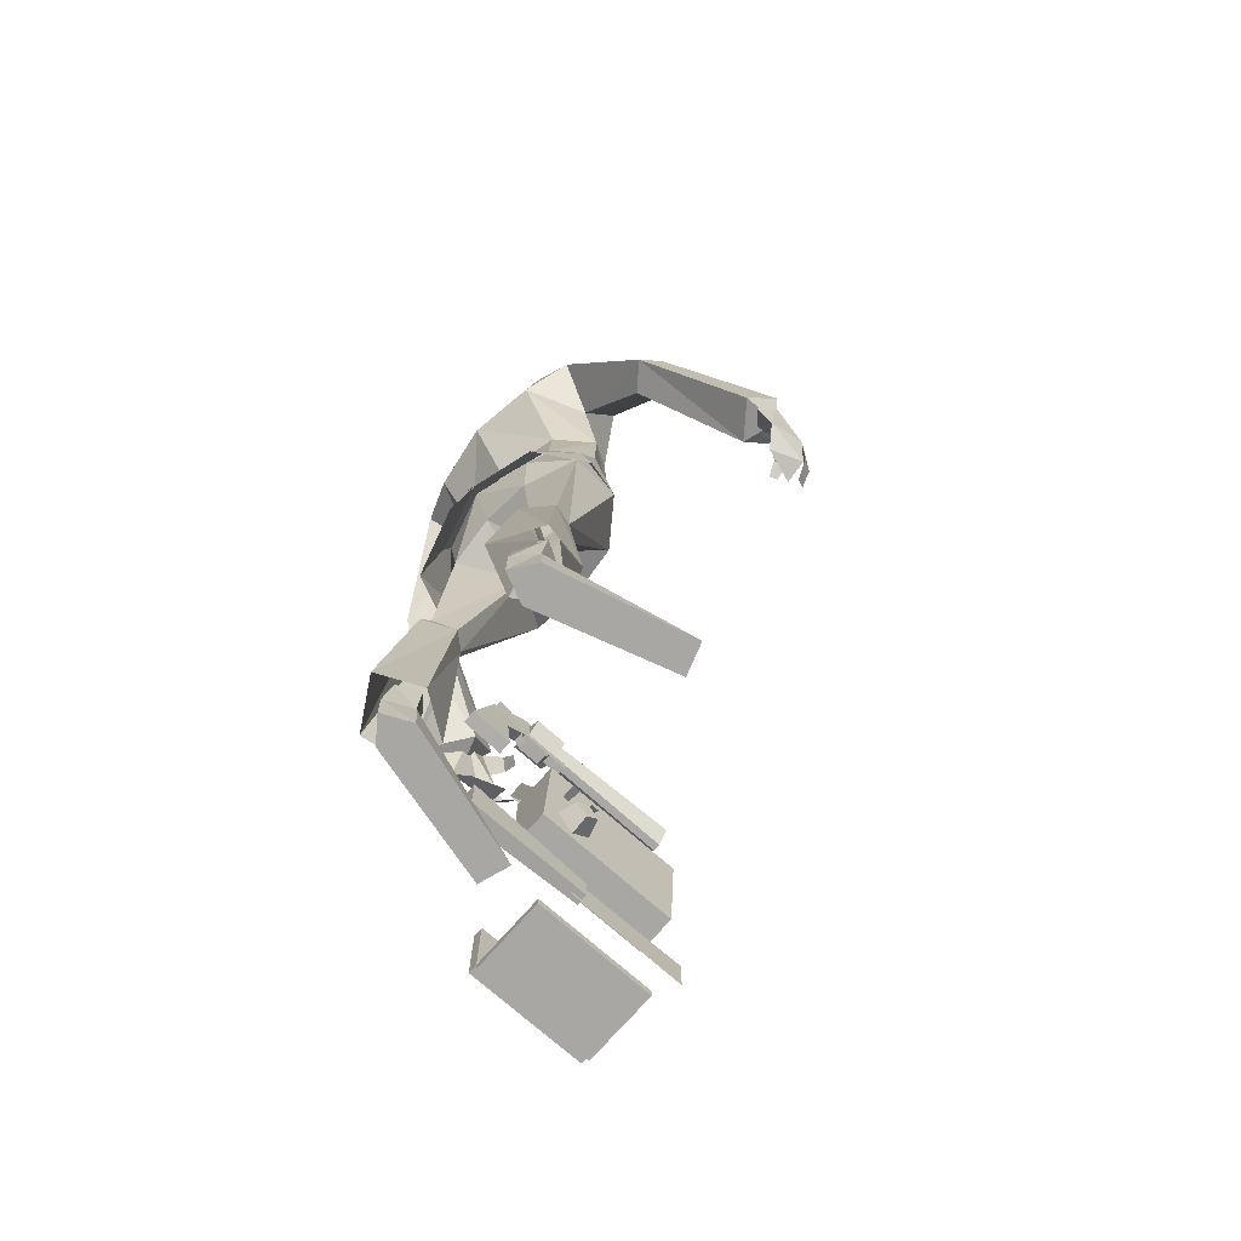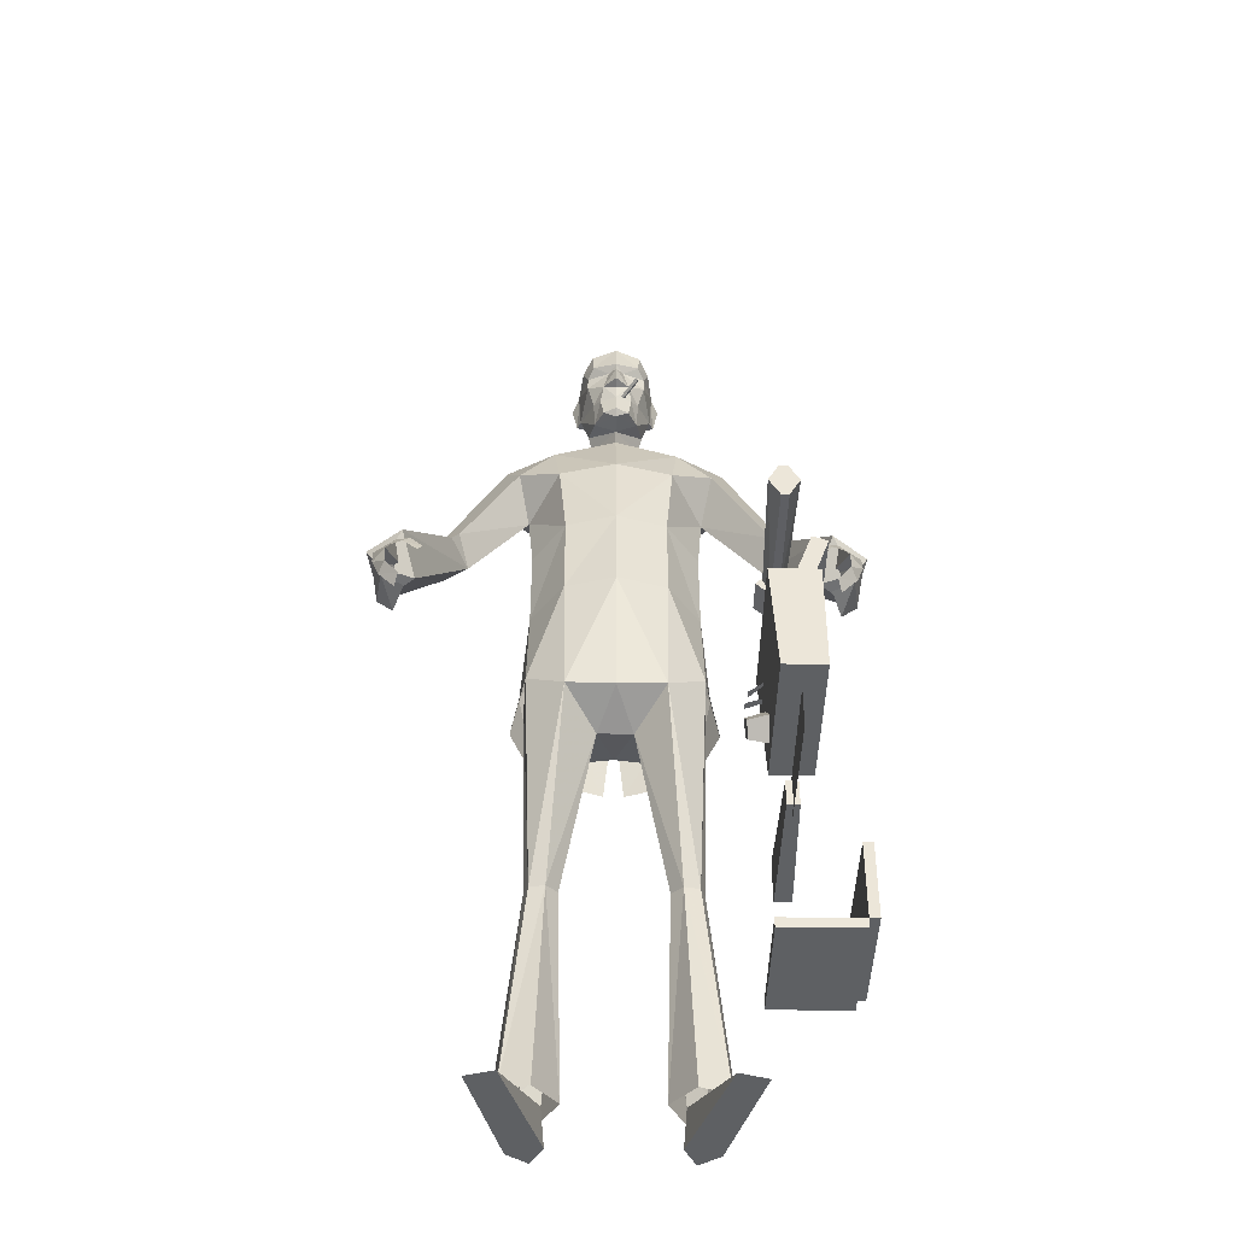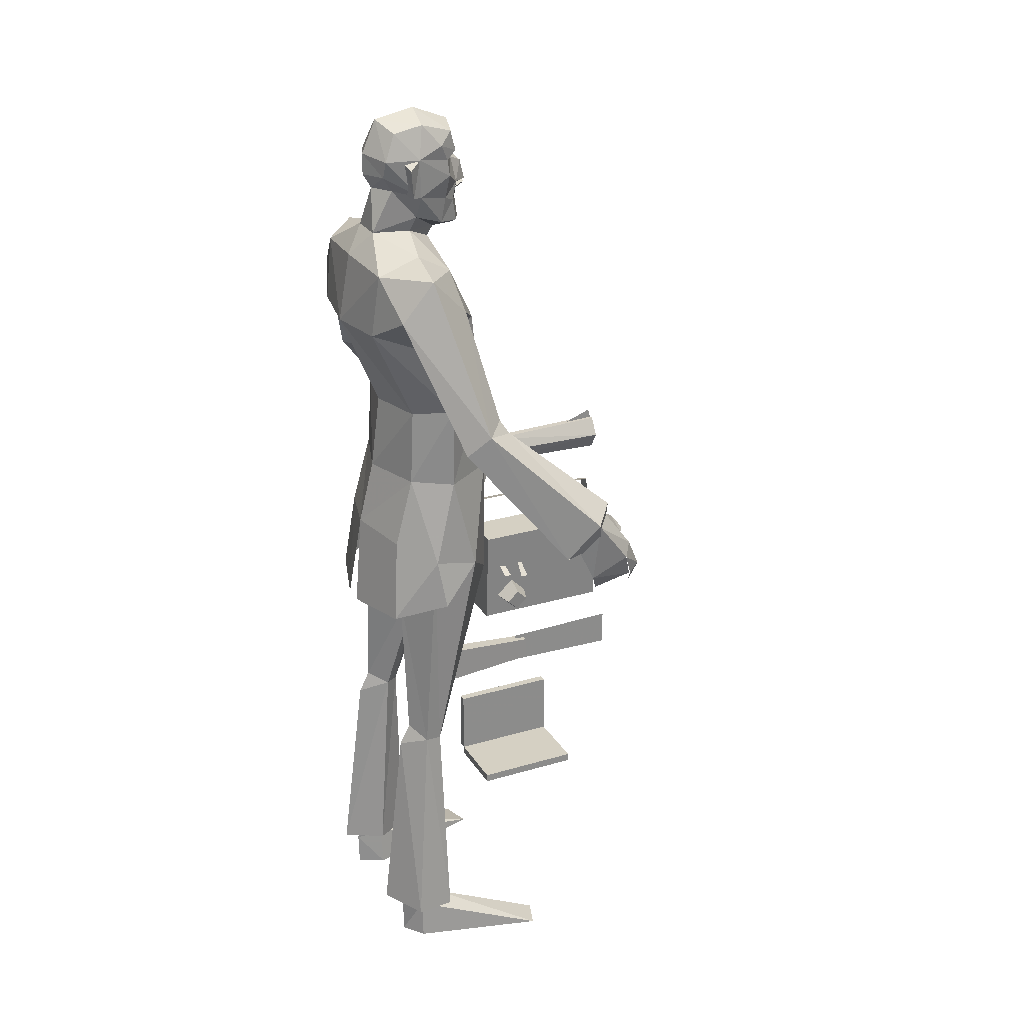
<metadata>
{"format":"obj","ext":"obj","renderer":"f3d","projection":"perspective","resolution":1024,"background":"white","views":[{"elev":-74.6,"azim":-131.4,"up":"+Y"},{"elev":-42.2,"azim":-1.2,"up":"+Y"},{"elev":26.2,"azim":-115.1,"up":"+Y"}]}
</metadata>
<code>
v  -18.21 -83.64 -1.778
v  -22.32 -84.5 3.192
v  -22.18 -79.36 -8.843
v  -21.11 -147.1 -5.783
v  -28.4 -147.3 -0.1919
v  -33.16 -147.5 -8.207
v  -24.6 -147.3 -12.93
v  -22.22 -160 -5.898
v  -28.5 -157.9 -1.294
v  -31.57 -160.1 -8.828
v  -25.66 -162.4 -15
v  -35.94 -159.7 1.722
v  -16.5 -158.2 -7.266
v  -38.3 -158.6 -12.29
v  -23.12 -157.5 -21.2
v  -25.33 -174.5 -14.86
v  -34.42 -174.5 38.54
v  -44.44 -174.5 35.22
v  -27.89 -84.3 1.863
v  -25.19 -159.6 5.685
v  -17.33 -17.82 26.17
v  -20.95 -174.5 -5.472
v  -32.84 -174.5 -9.196
v  -6.329 -27.35 10.69
v  -21.09 52.84 -3.715
v  -29.89 54.78 8.851
v  -18 56.64 24.69
v  -20.62 87.26 20.54
v  -22.89 86.46 -19.19
v  -6.224 118.8 -11.35
v  0.000291 57.69 29.09
v  0.000709 110.1 -18.52
v  -10.67 137.3 17.06
v  -10.68 143.1 16.24
v  -8.507 145.7 20.15
v  -4.673 118.9 21.74
v  -9.003 153.2 18.24
v  -2.729 142 20.6
v  -8.385 128.7 16.15
v  -5.831 126.9 20.07
v  -4.7 133.2 21.96
v  -9.674 139.3 -8.077
v  -11.35 145.1 -7.55
v  -9.678 154.6 -3.627
v  -12.42 149 13.31
v  -0.02912 160.7 7.593
v  -10.59 156.8 6.626
v  -13.98 145.3 4.252
v  -13.2 131.4 4.805
v  -7.963 119.8 14.6
v  -8.631 118.6 1.861
v  -10.14 123.6 3.986
v  -8.397 133.8 -4.496
v  -14.55 131.8 1.498
v  -16.48 142.4 -0.0872
v  -13.73 145.2 4.339
v  0.000284 -19.33 27.62
v  -18.13 25.73 26.09
v  -26.78 -27.55 -15.04
v  -22.27 1.553 -11.89
v  -3.597 -28.74 -21.96
v  -35.85 -21.7 2.689
v  -21.77 26.02 -5.159
v  -30.08 25.73 8.466
v  -24.53 113.9 -1.308
v  -24.35 108.6 -16.5
v  -22.83 106.8 11.16
v  -11.19 131.8 0.4556
v  -12.68 131.4 5.665
v  -12.11 144.2 -1.215
v  -22.13 -86.84 -12.65
v  -29.67 -83.21 -4.429
v  -33.15 -4.167 0.1657
v  -73.03 28.37 50.44
v  -85.73 26.7 40.92
v  -80.51 13.07 31.04
v  -68.48 15.18 40.36
v  -58.65 56.33 17.94
v  -62.03 51.71 0.2707
v  -66.17 59.2 7.598
v  -52.91 51.18 7.298
v  -56.17 60.74 15.39
v  -80.33 16.14 44.31
v  -31.81 79.25 1.656
v  -40.85 109.9 -2.564
v  -38.35 95.11 -13.4
v  -35.5 94.91 11.81
v  6.33 -27.35 10.69
v  0.001267 25.73 31.35
v  0.000287 52.15 -8.812
v  -0.02912 139.5 25.46
v  -0.02912 144.1 23.72
v  -0.02912 142 22.9
v  -0.02912 138.8 -12.06
v  -0.03246 116.8 21.99
v  0.000713 88.45 24.74
v  0.00028 3.209 -17.86
v  0.001271 25.73 -12.24
v  0.4832 127.4 20.09
v  1.117 126.5 19.78
v  1.158 128.2 19.45
v  1.792 127.2 19.14
v  7.159 129.3 30
v  7.793 128.3 29.69
v  7.834 130 29.36
v  8.468 129.1 29.05
v  18.21 -83.64 -1.778
v  22.32 -84.5 3.192
v  22.18 -79.36 -8.843
v  21.11 -147.1 -5.783
v  28.4 -147.3 -0.1919
v  33.16 -147.5 -8.207
v  24.6 -147.3 -12.93
v  22.22 -160 -5.898
v  28.5 -157.9 -1.294
v  31.57 -160.1 -8.828
v  25.66 -162.4 -15
v  35.94 -159.7 1.722
v  16.5 -158.2 -7.266
v  38.3 -158.6 -12.29
v  23.12 -157.5 -21.2
v  25.33 -174.5 -14.86
v  34.42 -174.5 38.54
v  44.44 -174.5 35.22
v  27.89 -84.3 1.863
v  25.19 -159.6 5.685
v  17.33 -17.82 26.17
v  20.95 -174.5 -5.472
v  32.84 -174.5 -9.196
v  21.09 52.84 -3.715
v  29.89 54.78 8.851
v  18 56.64 24.69
v  20.62 87.26 20.54
v  22.89 86.46 -19.19
v  6.224 118.8 -11.35
v  10.61 137.3 17.06
v  10.62 143.1 16.24
v  8.449 145.7 20.15
v  8.945 153.2 18.24
v  2.671 142 20.6
v  9.616 139.3 -8.077
v  11.29 145.1 -7.55
v  9.62 154.6 -3.627
v  12.36 149 13.31
v  10.53 156.8 6.626
v  13.92 145.3 4.252
v  13.15 131.4 4.805
v  8.631 118.6 1.861
v  10.08 123.6 3.986
v  8.339 133.8 -4.496
v  -0.02912 157.9 -6.859
v  14.49 131.8 1.498
v  16.42 142.4 -0.0872
v  13.67 145.2 4.339
v  18.13 25.73 26.09
v  -0.03246 116.4 14.37
v  -0.02912 132.6 27.12
v  26.78 -27.55 -15.04
v  22.27 1.553 -11.89
v  3.598 -28.74 -21.96
v  35.85 -21.7 2.689
v  21.77 26.02 -5.159
v  30.08 25.73 8.466
v  24.53 113.9 -1.308
v  24.35 108.6 -16.5
v  22.83 106.8 11.16
v  11.14 131.8 0.4556
v  12.62 131.4 5.665
v  12.05 144.2 -1.215
v  22.13 -86.84 -12.65
v  29.67 -83.21 -4.429
v  33.15 -4.167 0.1657
v  0.000709 85.75 -22.83
v  0.000704 113 12.09
v  -0.02912 155.5 20.43
v  -0.02912 146.2 -11.95
v  -0.02911 133.6 -9.049
v  4.608 118.9 21.74
v  8.327 128.7 16.15
v  5.773 126.9 20.07
v  4.642 133.2 21.96
v  7.904 119.8 14.6
v  -0.03246 119.2 24.11
v  -0.02912 126.4 23.16
v  -0.02912 131.4 23.61
v  -31.37 -8.631 -0.03203
v  -30.62 -8.456 16.7
v  -19 -3.241 -10.82
v  0.00028 -2.197 -16.25
v  -21.48 26.02 -4.59
v  19 -3.241 -10.82
v  21.48 26.02 -4.59
v  29.55 25.73 8.466
v  -16.84 -24.93 -8.969
v  0.000282 -21.82 -10.19
v  -29.81 25.73 8.466
v  0.001269 25.73 -11.47
v  31.37 -8.631 -0.03203
v  30.62 -8.456 16.7
v  16.84 -24.93 -8.969
v  -83.34 24.82 42.41
v  -77.49 13.17 57.2
v  -75.19 25.52 48.42
v  -79.86 17 34.74
v  -73 20.69 40.37
v  -80.61 3.4 41.15
v  -80.61 3.4 41.15
v  -78.25 1.029 57.07
v  -81.88 9.832 53.85
v  -75.19 25.52 48.42
v  -76.63 17.79 53.91
v  -66.84 13.02 57.11
v  -65.28 16.36 54.97
v  -74.47 -4.092 45.16
v  -70.41 -3.706 57.1
v  -79.07 1.225 57.19
v  -76.86 3.697 61.25
v  -77.49 13.17 57.2
v  -81.88 9.832 53.85
v  -73.33 -5.6 58.72
v  -72.08 -2.466 62
v  -81.88 9.832 53.85
v  -76.63 17.79 53.91
v  -72.15 16.97 56.84
v  -69.72 21.48 53.59
v  73.03 28.37 50.44
v  85.73 26.7 40.92
v  80.51 13.07 31.04
v  68.48 15.18 40.36
v  58.65 56.33 17.94
v  62.03 51.71 0.2707
v  66.17 59.2 7.598
v  52.91 51.18 7.298
v  56.17 60.74 15.39
v  80.33 16.14 44.31
v  31.81 79.25 1.656
v  40.85 109.9 -2.564
v  38.35 95.11 -13.4
v  35.5 94.91 11.81
v  83.34 24.82 42.41
v  77.49 13.17 57.2
v  75.19 25.52 48.42
v  79.86 17 34.74
v  73 20.69 40.37
v  80.61 3.4 41.15
v  80.61 3.4 41.15
v  78.25 1.029 57.07
v  81.88 9.832 53.85
v  75.19 25.52 48.42
v  76.63 17.79 53.91
v  66.84 13.02 57.11
v  65.28 16.36 54.97
v  74.47 -4.092 45.16
v  70.41 -3.706 57.1
v  79.07 1.225 57.19
v  76.86 3.697 61.25
v  77.49 13.17 57.2
v  81.88 9.832 53.85
v  73.33 -5.6 58.72
v  72.08 -2.466 62
v  81.88 9.832 53.85
v  76.63 17.79 53.91
v  72.15 16.97 56.84
v  69.72 21.48 53.59
g spy
f 24 21 2
f 2 1 24
f 186 72 19
f 19 187 186
f 194 3 72
f 72 186 194
f 24 1 3
f 3 194 24
f 2 20 13
f 13 1 2
f 72 14 12
f 12 19 72
f 71 15 14
f 14 72 71
f 1 13 15
f 15 71 1
f 4 5 9
f 9 8 4
f 5 6 10
f 10 9 5
f 6 7 11
f 11 10 6
f 7 4 8
f 8 11 7
f 8 9 17
f 9 18 17
f 9 10 18
f 10 11 16
f 16 23 10
f 11 8 22
f 22 16 11
f 23 16 18
f 16 17 18
f 21 57 89
f 89 58 21
f 58 187 21
f 21 187 19
f 19 2 21
f 2 19 12
f 12 20 2
f 16 22 17
f 187 58 64
f 57 21 24
f 8 17 22
f 18 10 23
f 24 194 195
f 98 63 25
f 25 90 98
f 63 64 26
f 26 25 63
f 64 58 27
f 27 26 64
f 173 29 66
f 66 32 173
f 25 29 173
f 173 90 25
f 26 84 29
f 29 25 26
f 27 28 84
f 84 26 27
f 86 85 66
f 51 67 174
f 85 65 66
f 84 28 87
f 86 66 29
f 86 29 84
f 32 66 30
f 30 65 51
f 51 65 67
f 50 36 40
f 40 39 50
f 33 41 38
f 38 34 33
f 34 35 45
f 36 183 184
f 184 40 36
f 41 91 38
f 35 92 175
f 175 37 35
f 35 34 38
f 40 41 39
f 184 185 41
f 41 40 184
f 92 35 38
f 41 33 39
f 157 41 185
f 92 38 93
f 42 43 176
f 176 94 42
f 43 44 151
f 151 176 43
f 151 47 46
f 44 48 47
f 43 42 49
f 49 48 43
f 47 37 46
f 48 45 47
f 49 33 48
f 52 50 49
f 49 53 52
f 44 43 48
f 48 34 45
f 50 39 49
f 37 175 46
f 47 45 37
f 33 34 48
f 49 39 33
f 35 37 45
f 183 36 95
f 95 36 50
f 50 156 95
f 156 50 52
f 42 94 177
f 177 53 42
f 30 51 52
f 52 53 30
f 51 174 156
f 156 52 51
f 30 53 177
f 54 69 56
f 56 55 54
f 58 89 31
f 31 27 58
f 28 96 67
f 31 96 28
f 28 27 31
f 32 30 135
f 24 195 88
f 57 24 88
f 60 97 61
f 61 59 60
f 97 60 63
f 63 98 97
f 60 73 63
f 62 187 73
f 65 85 67
f 67 87 28
f 30 66 65
f 54 55 70
f 70 68 54
f 55 56 70
f 54 68 69
f 3 71 72
f 3 1 71
f 85 87 67
f 96 174 67
f 91 93 38
f 41 157 91
f 73 64 63
f 60 59 73
f 187 64 73
f 87 85 80
f 80 82 87
f 86 79 80
f 80 85 86
f 84 81 79
f 79 86 84
f 84 87 82
f 82 81 84
f 75 74 78
f 78 80 75
f 76 75 80
f 80 79 76
f 77 76 79
f 79 81 77
f 74 77 81
f 81 78 74
f 80 78 82
f 82 78 81
f 74 75 83
f 75 76 83
f 76 77 83
f 77 74 83
f 59 62 73
f 135 30 177
f 151 44 47
f 49 42 53
f 103 104 106
f 106 105 103
f 99 100 104
f 104 103 99
f 100 102 106
f 106 104 100
f 102 101 105
f 105 106 102
f 101 99 103
f 103 105 101
f 88 107 108
f 108 127 88
f 198 199 125
f 125 171 198
f 200 198 171
f 171 109 200
f 88 200 109
f 109 107 88
f 108 107 119
f 119 126 108
f 171 125 118
f 118 120 171
f 170 171 120
f 120 121 170
f 107 170 121
f 121 119 107
f 110 114 115
f 115 111 110
f 111 115 116
f 116 112 111
f 112 116 117
f 117 113 112
f 113 117 114
f 114 110 113
f 114 123 115
f 115 123 124
f 115 124 116
f 116 129 122
f 122 117 116
f 117 122 128
f 128 114 117
f 129 124 122
f 122 124 123
f 127 155 89
f 89 57 127
f 155 127 199
f 127 108 125
f 125 199 127
f 108 126 118
f 118 125 108
f 122 123 128
f 199 163 155
f 57 88 127
f 114 128 123
f 124 129 116
f 88 195 200
f 98 90 130
f 130 162 98
f 162 130 131
f 131 163 162
f 163 131 132
f 132 155 163
f 173 32 165
f 165 134 173
f 130 90 173
f 173 134 130
f 131 130 134
f 134 236 131
f 132 131 236
f 236 133 132
f 238 165 237
f 148 174 166
f 237 165 164
f 236 239 133
f 238 134 165
f 238 236 134
f 32 135 165
f 135 148 164
f 148 166 164
f 136 137 140
f 140 181 136
f 137 144 138
f 181 140 91
f 138 139 175
f 175 92 138
f 138 140 137
f 92 140 138
f 181 179 136
f 157 185 181
f 92 93 140
f 141 94 176
f 176 142 141
f 142 176 151
f 151 143 142
f 151 46 145
f 143 145 146
f 142 146 147
f 147 141 142
f 145 46 139
f 146 145 144
f 147 146 136
f 149 147 182
f 147 149 150
f 143 146 142
f 146 144 137
f 182 147 179
f 139 46 175
f 145 139 144
f 136 146 137
f 147 136 179
f 138 144 139
f 183 95 178
f 95 156 182
f 182 178 95
f 156 149 182
f 141 150 177
f 177 94 141
f 135 150 149
f 149 148 135
f 148 149 156
f 156 174 148
f 135 177 150
f 152 153 154
f 154 168 152
f 155 132 31
f 31 89 155
f 133 166 96
f 31 132 133
f 133 96 31
f 159 158 160
f 160 97 159
f 97 98 162
f 162 159 97
f 159 162 172
f 161 172 199
f 164 166 237
f 166 133 239
f 135 164 165
f 152 167 169
f 169 153 152
f 153 169 154
f 152 168 167
f 109 171 170
f 109 170 107
f 237 166 239
f 96 166 174
f 91 140 93
f 181 91 157
f 172 162 163
f 159 172 158
f 199 172 163
f 158 172 161
f 151 145 143
f 147 150 141
f 182 179 180
f 180 178 182
f 178 180 184
f 184 183 178
f 180 179 181
f 184 180 181
f 181 185 184
f 186 187 196
f 194 186 188
f 190 197 189
f 189 188 190
f 186 196 190
f 190 188 186
f 194 188 189
f 194 189 195
f 198 193 199
f 200 191 198
f 192 191 189
f 189 197 192
f 198 191 192
f 192 193 198
f 200 189 191
f 200 195 189
f 201 223 203
f 205 222 206
f 201 222 202
f 204 205 206
f 205 223 202
f 207 214 208
f 208 209 207
f 211 224 225
f 225 210 211
f 214 215 208
f 217 218 219
f 219 216 217
f 221 217 216
f 216 220 221
f 201 206 222
f 205 202 222
f 201 204 206
f 201 202 223
f 205 203 223
f 224 212 213
f 213 225 224
f 239 234 232
f 232 237 239
f 238 237 232
f 232 231 238
f 236 238 231
f 231 233 236
f 236 233 234
f 234 239 236
f 227 232 230
f 230 226 227
f 228 231 232
f 232 227 228
f 229 233 231
f 231 228 229
f 226 230 233
f 233 229 226
f 232 234 230
f 234 233 230
f 226 235 227
f 227 235 228
f 228 235 229
f 229 235 226
f 240 242 262
f 244 245 261
f 240 241 261
f 243 245 244
f 244 241 262
f 246 248 247
f 247 253 246
f 250 249 264
f 264 263 250
f 253 247 254
f 256 255 258
f 258 257 256
f 260 259 255
f 255 256 260
f 240 261 245
f 244 261 241
f 240 245 243
f 240 262 241
f 244 262 242
f 263 264 252
f 252 251 263
g
v  53.87 -94.85 31.29
v  48.12 -94.85 31.29
v  53.87 -110 31.29
v  48.12 -110 31.29
v  53.05 -98.13 76.25
v  48.94 -98.13 76.25
v  53.05 -106.8 76.25
v  48.94 -106.8 76.25
v  50.99 -96.43 71.82
v  50.99 -108.5 71.82
v  50.99 -95.47 115.7
v  50.99 -109.4 115.7
g butterfly_knife
f 265 267 268
f 268 266 265
f 269 270 272
f 272 271 269
f 265 266 270
f 270 269 265
f 266 268 272
f 272 270 266
f 268 267 271
f 271 272 268
f 267 265 269
f 269 271 267
f 274 273 275
f 275 276 274
g
v  67.54 -159.7 94.52
v  41.7 -159.7 94.52
v  67.54 -159.7 53.54
v  41.7 -159.7 53.54
v  67.54 -162.9 94.52
v  41.7 -162.9 94.52
v  67.54 -162.9 53.54
v  41.7 -162.9 53.54
v  67.54 -133.9 94.52
v  67.54 -159.7 94.52
v  67.54 -133.9 53.54
v  67.54 -159.7 53.54
v  70.77 -133.9 94.52
v  70.77 -159.7 94.52
v  70.77 -133.9 53.54
v  70.77 -159.7 53.54
g cigcase
f 277 279 280
f 280 278 277
f 281 282 284
f 284 283 281
f 277 278 282
f 282 281 277
f 278 280 284
f 284 282 278
f 280 279 283
f 283 284 280
f 279 277 281
f 281 283 279
f 285 287 288
f 288 286 285
f 289 290 292
f 292 291 289
f 285 286 290
f 290 289 285
f 286 288 292
f 292 290 286
f 288 287 291
f 291 292 288
f 287 285 289
f 289 291 287
g
v  60.47 -41.72 108
v  60.47 -41.72 55.8
v  60.47 -79.99 108
v  60.47 -79.99 55.8
v  43.95 -41.72 108
v  43.95 -41.72 55.8
v  46.11 -79.99 108
v  46.11 -79.99 55.8
v  63.05 -31.29 54.3
v  57.84 -29.39 54.3
v  55 -53.4 54.3
v  49.79 -51.51 54.3
v  63.05 -31.29 109.5
v  57.84 -29.39 109.5
v  55 -53.4 109.5
v  49.79 -51.51 109.5
v  46.26 -55.78 64.01
v  46.26 -55.78 61.92
v  39.19 -58.35 64.36
v  39.19 -58.35 61.57
v  45.45 -55.6 71.74
v  45.45 -55.6 70.24
v  39.69 -60.43 72.39
v  39.69 -60.43 69.59
v  45.92 -70.49 60.9
v  46.48 -76.87 67.3
v  45.92 -70.49 73.71
v  45.37 -64.11 67.3
v  38.89 -71.1 63.04
v  39.26 -75.35 67.3
v  38.89 -71.1 71.57
v  38.52 -66.86 67.3
g sapper
f 293 295 296
f 296 294 293
f 297 298 300
f 300 299 297
f 293 294 298
f 298 297 293
f 294 296 300
f 300 298 294
f 296 295 299
f 299 300 296
f 295 293 297
f 297 299 295
f 302 301 303
f 303 304 302
f 301 302 306
f 306 305 301
f 306 308 307
f 307 305 306
f 309 310 312
f 312 311 309
f 313 314 316
f 316 315 313
f 317 318 322
f 322 321 317
f 318 319 323
f 323 322 318
f 319 320 324
f 324 323 319
f 320 317 321
f 321 324 320
f 322 323 324
f 324 321 322
g
v  54.73 -3.133 61.33
v  52.31 2.137 61.33
v  49.57 2.137 61.33
v  47.15 -3.133 61.33
v  49.57 -8.403 61.33
v  52.31 -8.403 61.33
v  56.12 -3.133 107.6
v  52.31 3.33 107.6
v  49.57 3.33 107.6
v  45.76 -3.133 107.6
v  49.57 -9.595 107.6
v  52.31 -9.595 107.6
v  50.93 2.055 107.6
v  50.93 2.055 93.23
v  50.93 6.842 106.3
v  50.93 1.777 49.33
v  44.8 -4.36 49.33
v  50.93 -10.5 49.33
v  57.07 -4.36 49.33
v  50.93 1.777 61.08
v  44.8 -4.36 61.08
v  50.93 -10.5 61.08
v  57.07 -4.36 61.08
v  49.18 2.061 47.62
v  52.69 2.061 47.62
v  52.31 2.015 66.73
v  49.56 2.015 66.73
v  52.47 -12.5 65.02
v  49.4 -12.5 65.02
v  53.38 -32.65 26.32
v  53.38 -33.97 41.74
v  52.69 -12.14 47.56
v  48.49 -32.65 26.32
v  48.49 -33.97 41.74
v  49.18 -12.14 47.56
v  52.94 -18.32 40.44
v  48.92 -18.32 40.44
v  52.79 -7.674 33.86
v  49.08 -7.674 33.86
v  49.34 -18.33 56.2
v  52.53 -18.33 56.2
v  49.34 -12.07 58.48
v  52.53 -12.07 58.48
v  49.34 -18.33 48.09
v  52.53 -18.33 48.09
v  49.34 -12.87 46.17
v  52.53 -12.87 46.17
v  49.77 -1.053 43.37
v  52.11 -1.053 43.37
v  49.06 0.6692 36.02
v  52.82 0.6692 36.02
g revolver
f 326 332 331
f 331 325 326
f 326 327 333
f 333 332 326
f 327 328 334
f 334 333 327
f 329 335 334
f 334 328 329
f 329 330 336
f 336 335 329
f 330 325 331
f 331 336 330
f 329 328 325
f 325 330 329
f 334 335 336
f 336 331 334
f 338 337 339
f 340 341 345
f 345 344 340
f 341 342 346
f 346 345 341
f 342 343 347
f 347 346 342
f 343 340 344
f 344 347 343
f 343 342 340
f 344 346 347
f 349 362 363
f 363 348 349
f 359 356 352
f 352 353 359
f 349 348 351
f 351 350 349
f 356 349 350
f 350 352 356
f 351 348 359
f 359 353 351
f 353 352 350
f 350 351 353
f 354 360 355
f 357 361 363
f 358 357 354
f 354 355 358
f 360 361 358
f 358 355 360
f 356 359 361
f 361 360 356
f 354 357 363
f 363 362 354
f 362 349 356
f 356 360 362
f 359 348 363
f 363 361 359
f 354 362 360
f 357 358 361
f 364 365 367
f 367 366 364
f 365 364 368
f 368 369 365
f 369 368 370
f 370 371 369
f 342 341 340
f 344 345 346
f 332 333 334
f 334 331 332
f 327 326 325
f 325 328 327
f 372 373 375
f 375 374 372
g

</code>
